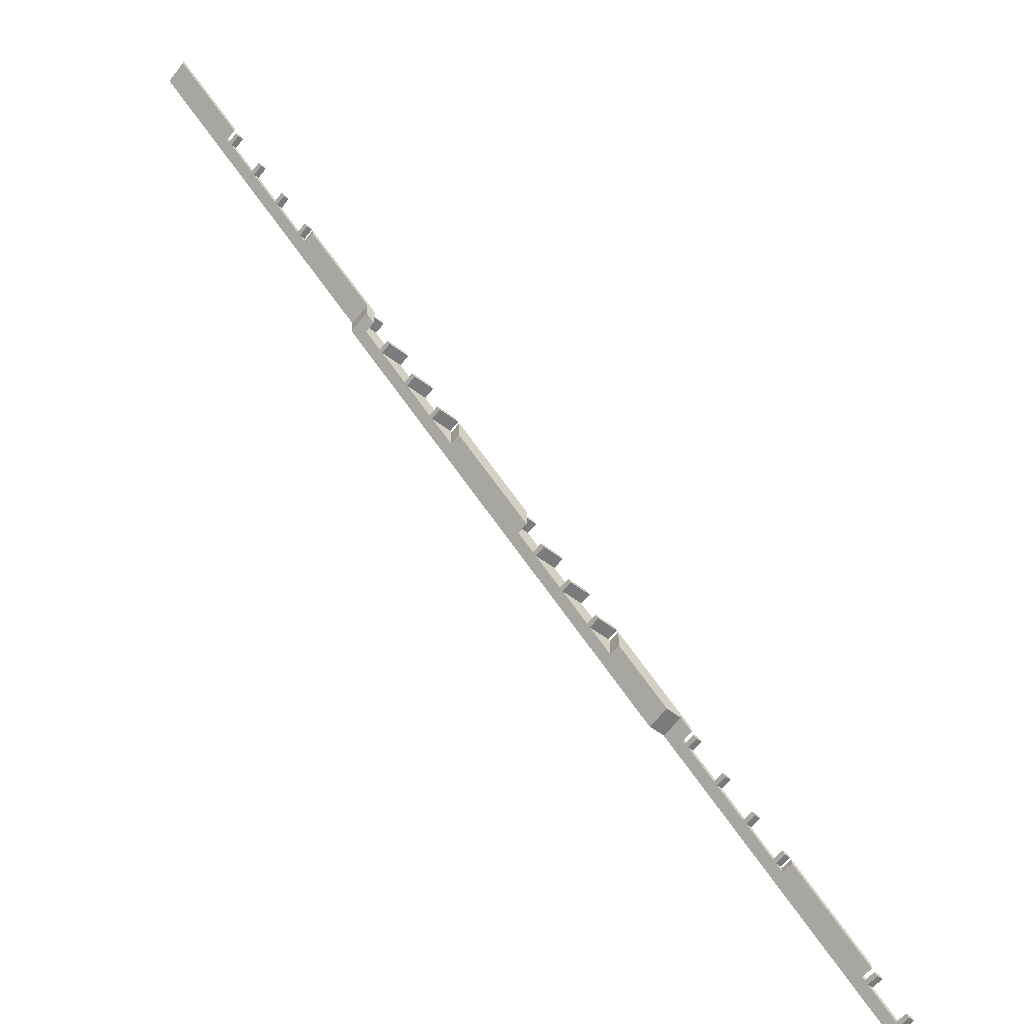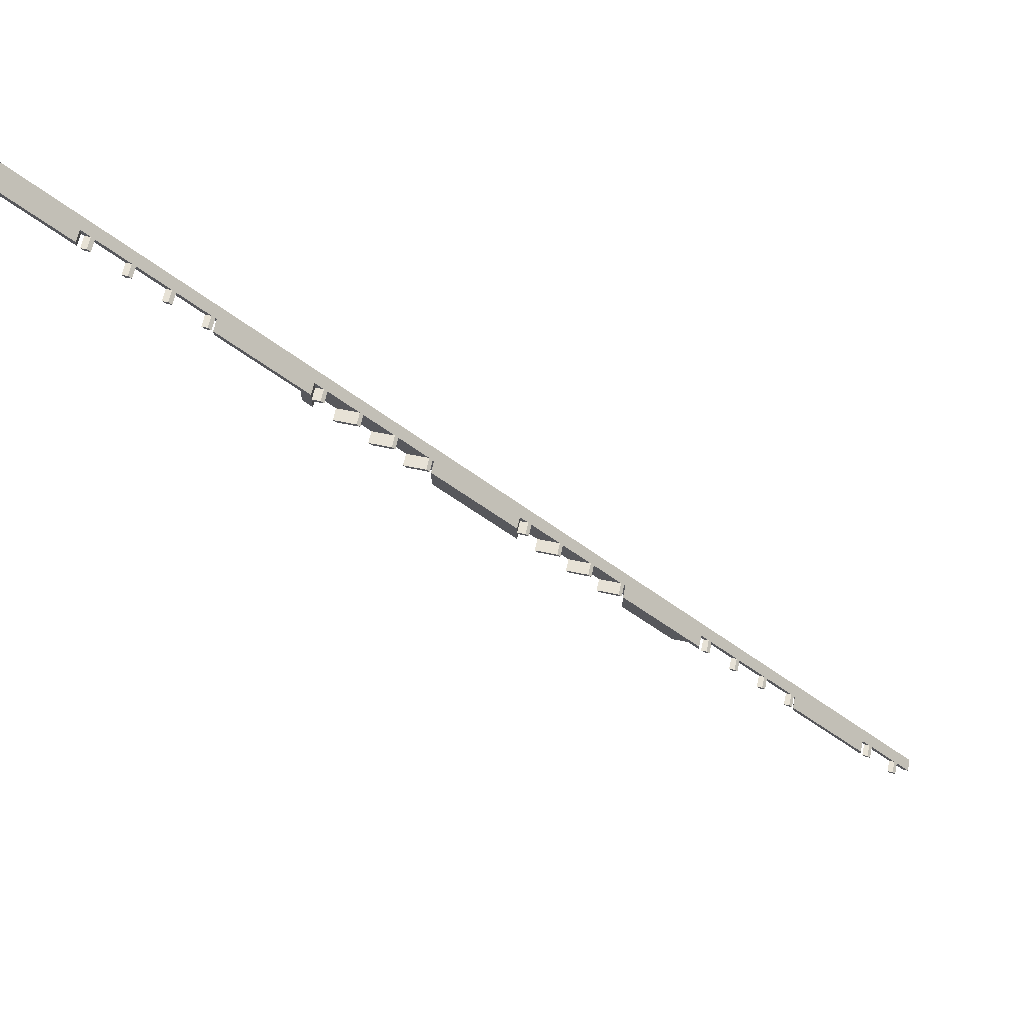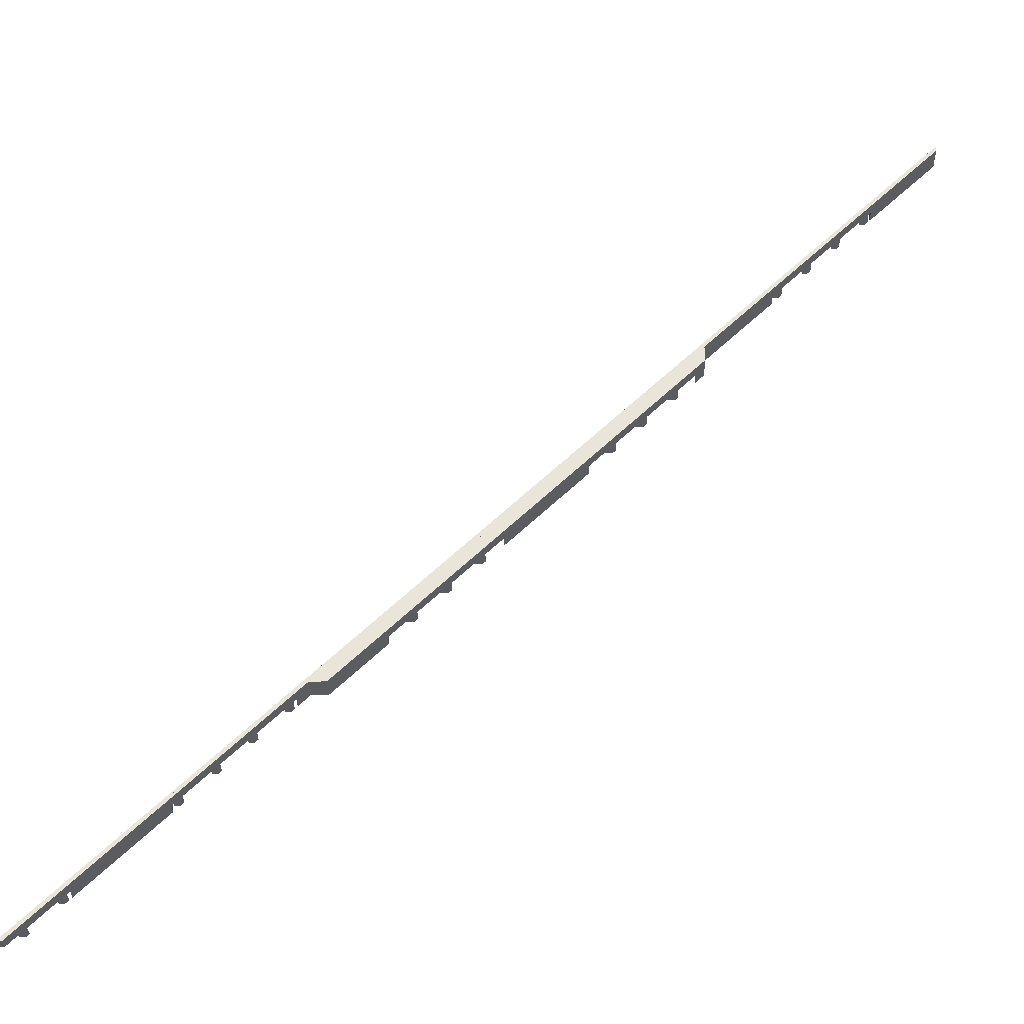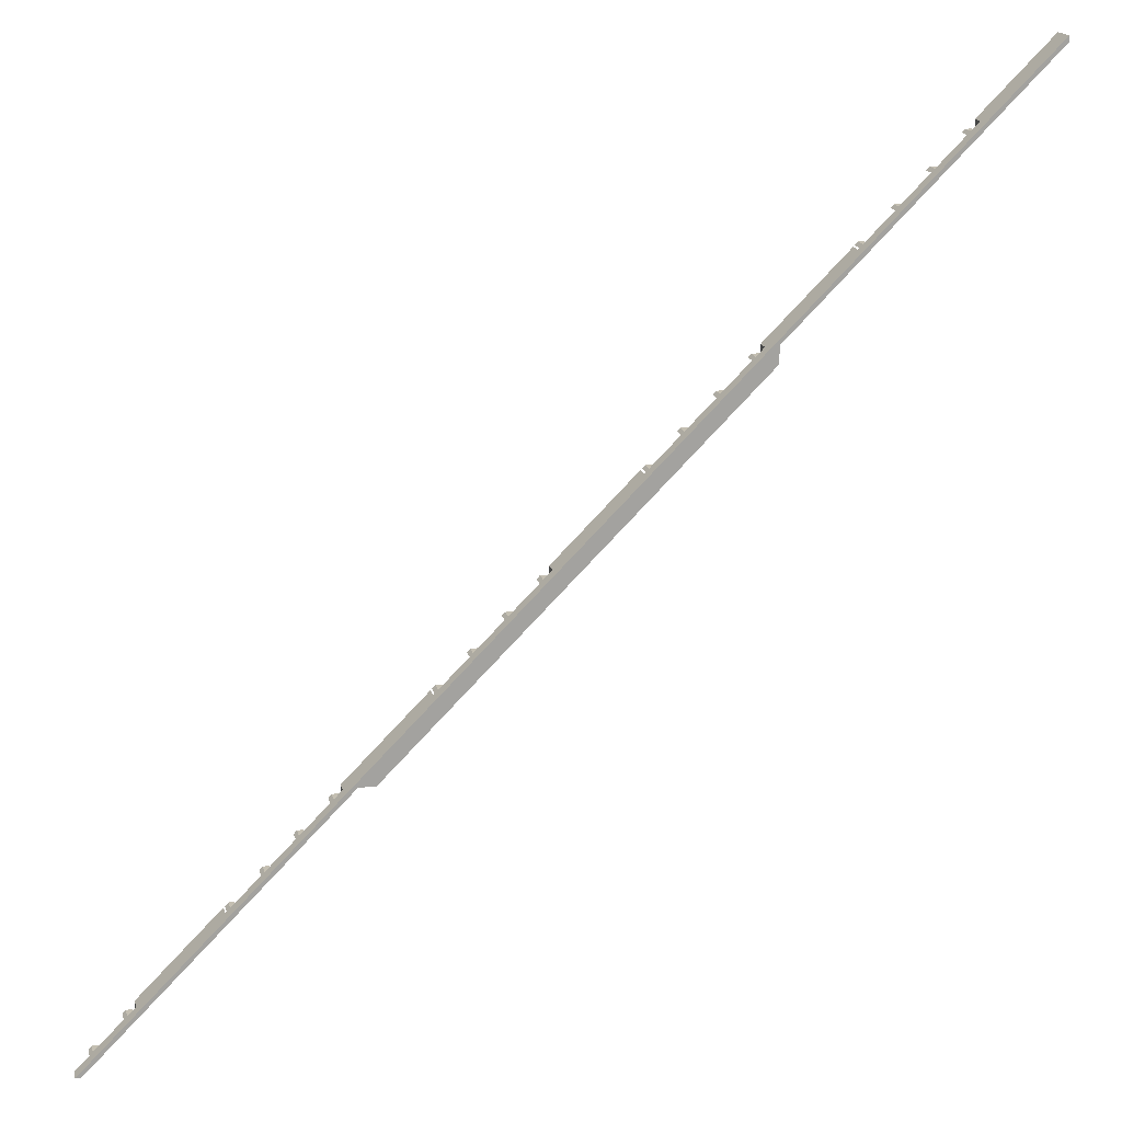
<metadata>
{"format":"obj","ext":"obj","renderer":"f3d","projection":"perspective","resolution":1024,"background":"white","views":[{"elev":-58.3,"azim":-37.6,"up":"+Z"},{"elev":62.9,"azim":11.9,"up":"+Z"},{"elev":-33.2,"azim":-179.0,"up":"+Z"},{"elev":17.6,"azim":166.9,"up":"+Z"}]}
</metadata>
<code>
o a1b1cefd81fc40a68422cfae920ef4d0d4f9041ae6a4df085ae58ccbcd51453
v -1600 160 1211
v -1600 80 1211
v -1600 80 1193
v -1600 160 1193
v -1370 120 981.1
v -1370 80 981.1
v -1344 120 955
v -1334 120 945
v -1344 80 955
v -1334 80 945
v -1234 120 845
v -1244 120 855
v -1244 80 855
v -1234 80 845
v -1134 120 745
v -1144 120 755
v -1144 80 755
v -1134 80 745
v -1034 120 645
v -1044 120 655
v -1044 80 655
v -1034 80 645
v -770 120 381.1
v -1030 120 641.1
v -1030 80 641.1
v -770 80 381.1
v -733.9 120 345
v -743.9 120 355
v -743.9 80 355
v -733.9 80 345
v -633.9 120 245
v -643.9 120 255
v -643.9 80 255
v -633.9 80 245
v -533.9 120 145
v -543.9 120 155
v -543.9 80 155
v -533.9 80 145
v -433.9 120 45
v -443.9 120 55
v -443.9 80 55
v -433.9 80 45
v -170 120 -218.9
v -430 120 41.09
v -430 80 41.09
v -170 80 -218.9
v -143.9 120 -245
v -143.9 80 -245
v -133.9 80 -255
v -133.9 120 -255
v -33.91 120 -355
v -43.91 120 -345
v -43.91 80 -345
v -33.91 80 -355
v 66.09 120 -455
v 56.09 120 -445
v 56.09 80 -445
v 66.09 80 -455
v 166.1 120 -555
v 156.1 120 -545
v 156.1 80 -545
v 166.1 80 -555
v 430 120 -818.9
v 170 120 -558.9
v 170 80 -558.9
v 430 80 -818.9
v 466.1 120 -855
v 456.1 120 -845
v 456.1 80 -845
v 466.1 80 -855
v 566.1 120 -955
v 556.1 120 -945
v 556.1 80 -945
v 566.1 80 -955
v 656.1 120 -1045
v 656.1 80 -1045
v 666.1 80 -1055
v 666.1 120 -1055
v 766.1 120 -1155
v 756.1 120 -1145
v 756.1 80 -1145
v 766.1 80 -1155
v 1030 120 -1419
v 770 120 -1159
v 770 80 -1159
v 1030 80 -1419
v 1056 120 -1445
v 1056 80 -1445
v 1066 80 -1455
v 1066 120 -1455
v 1166 120 -1555
v 1156 120 -1545
v 1156 80 -1545
v 1166 80 -1555
v 1211 160 -1600
v 1211 120 -1600
v -1370 80 963.1
v -1370 120 963.1
v -1362 120 955
v -1362 80 955
v -1352 80 945
v -1352 120 945
v -1262 120 855
v -1262 80 855
v -1252 80 845
v -1252 120 845
v -1152 120 745
v -1162 120 755
v -1162 80 755
v -1152 80 745
v -1062 120 655
v -1062 80 655
v -1052 80 645
v -1052 120 645
v -800 80 393.1
v -1030 120 623.1
v -1030 80 623.1
v -800 160 393.1
v 393.1 160 -800
v 340.4 160 -800
v -800 160 340.4
v 1193 160 -1600
v 1193 120 -1600
v 1148 120 -1555
v 1148 80 -1555
v 1138 80 -1545
v 1138 120 -1545
v 1048 120 -1455
v 1048 80 -1455
v 1038 80 -1445
v 1038 120 -1445
v 1030 120 -1437
v 1030 80 -1437
v 770 80 -1177
v 770 120 -1177
v 748.1 120 -1155
v 748.1 80 -1155
v 738.1 80 -1145
v 738.1 120 -1145
v 648.1 120 -1055
v 648.1 80 -1055
v 638.1 80 -1045
v 638.1 120 -1045
v 548.1 120 -955
v 548.1 80 -955
v 538.1 80 -945
v 538.1 120 -945
v 448.1 120 -855
v 448.1 80 -855
v 438.1 80 -845
v 438.1 120 -845
v 430 120 -836.9
v 430 80 -836.9
v 393.1 80 -800
v 170 80 -629.6
v 340.4 80 -800
v 170 120 -629.6
v 95.38 120 -555
v 95.38 80 -555
v 85.38 80 -545
v 85.38 120 -545
v -4.619 120 -455
v -4.619 80 -455
v -14.62 80 -445
v -14.62 120 -445
v -104.6 120 -355
v -104.6 80 -355
v -114.6 80 -345
v -114.6 120 -345
v -170 120 -255
v -170 120 -289.6
v -170 80 -255
v -430 80 -29.62
v -170 80 -245
v -170 80 -289.6
v -170 120 -245
v -430 120 -29.62
v -504.6 120 45
v -504.6 80 45
v -514.6 80 55
v -514.6 120 55
v -604.6 120 145
v -604.6 80 145
v -614.6 80 155
v -614.6 120 155
v -704.6 120 245
v -704.6 80 245
v -714.6 80 255
v -714.6 120 255
v -770 120 345
v -770 120 310.4
v -770 80 345
v -770 80 355
v -800 80 340.4
v -770 80 310.4
v -770 120 355
f 3 2 1
f 3 1 4
f 5 1 2
f 5 2 6
f 7 1 5
f 8 7 9
f 8 1 7
f 8 9 10
f 11 12 13
f 11 13 14
f 15 16 17
f 15 17 18
f 19 20 21
f 19 21 22
f 23 24 25
f 23 25 26
f 27 28 29
f 27 29 30
f 31 32 33
f 31 33 34
f 35 36 37
f 35 37 38
f 39 40 41
f 39 41 42
f 43 44 45
f 43 45 46
f 47 48 49
f 50 47 49
f 51 52 53
f 51 53 54
f 55 56 57
f 55 57 58
f 59 60 61
f 59 61 62
f 63 64 65
f 63 65 66
f 67 68 69
f 67 69 70
f 71 72 73
f 71 73 74
f 75 76 77
f 78 75 77
f 79 80 81
f 79 81 82
f 83 84 85
f 83 85 86
f 87 88 89
f 90 87 89
f 91 92 93
f 91 93 94
f 95 84 83
f 95 87 90
f 95 92 91
f 95 83 87
f 95 90 92
f 95 91 96
f 95 1 8
f 95 8 12
f 95 12 11
f 95 11 16
f 95 16 15
f 95 15 20
f 95 20 19
f 95 19 24
f 95 24 23
f 95 23 28
f 95 28 27
f 95 27 32
f 95 32 31
f 95 31 36
f 95 36 35
f 95 35 40
f 95 40 39
f 95 39 44
f 95 44 43
f 95 43 47
f 95 47 50
f 95 50 52
f 95 52 51
f 95 51 56
f 95 56 55
f 95 55 60
f 95 60 59
f 95 59 64
f 95 64 63
f 95 63 68
f 95 68 67
f 95 67 72
f 95 72 71
f 95 71 75
f 95 75 78
f 95 78 80
f 95 80 79
f 95 79 84
f 2 3 6
f 6 3 97
f 3 4 98
f 97 3 98
f 101 100 99
f 101 99 102
f 105 104 103
f 105 103 106
f 109 108 107
f 110 109 107
f 113 112 111
f 113 111 114
f 117 116 115
f 115 116 118
f 98 4 118
f 99 98 118
f 102 99 118
f 103 102 118
f 106 103 118
f 108 106 118
f 107 108 118
f 111 107 118
f 114 111 118
f 116 114 118
f 118 4 1
f 119 120 121
f 119 121 118
f 95 122 119
f 1 95 118
f 118 95 119
f 95 123 122
f 95 96 123
f 123 96 91
f 123 91 124
f 94 124 91
f 94 125 124
f 93 126 125
f 93 125 94
f 92 127 93
f 127 126 93
f 127 92 90
f 127 90 128
f 89 128 90
f 89 129 128
f 88 130 129
f 88 129 89
f 87 131 88
f 131 130 88
f 131 87 83
f 132 131 83
f 133 132 83
f 86 133 83
f 85 134 86
f 86 134 133
f 85 84 135
f 134 85 135
f 84 79 136
f 135 84 136
f 82 137 136
f 82 136 79
f 81 138 137
f 81 137 82
f 139 138 81
f 80 139 81
f 139 80 78
f 139 78 140
f 77 141 140
f 77 140 78
f 76 142 141
f 76 141 77
f 143 142 76
f 75 143 76
f 143 75 71
f 143 71 144
f 74 145 144
f 74 144 71
f 73 146 145
f 73 145 74
f 147 146 73
f 72 147 73
f 147 72 67
f 147 67 148
f 70 149 148
f 70 148 67
f 69 150 149
f 69 149 70
f 151 150 69
f 68 151 69
f 151 68 63
f 152 151 63
f 153 152 63
f 66 153 63
f 65 155 154
f 155 156 154
f 66 154 153
f 154 66 65
f 157 65 64
f 155 65 157
f 64 158 157
f 59 158 64
f 59 62 159
f 158 59 159
f 160 159 61
f 61 159 62
f 161 61 60
f 160 61 161
f 55 162 161
f 60 55 161
f 55 58 162
f 162 58 163
f 164 163 57
f 57 163 58
f 164 57 56
f 164 56 165
f 51 166 165
f 56 51 165
f 51 54 167
f 166 51 167
f 168 167 53
f 53 167 54
f 169 53 52
f 168 53 169
f 50 170 171
f 50 171 169
f 52 50 169
f 50 49 172
f 170 50 172
f 45 173 46
f 46 173 174
f 174 173 172
f 174 172 48
f 172 173 175
f 48 172 49
f 174 48 47
f 174 47 176
f 47 43 176
f 43 46 174
f 176 43 174
f 177 173 44
f 44 173 45
f 44 178 177
f 39 178 44
f 39 42 179
f 178 39 179
f 180 179 41
f 41 179 42
f 180 41 40
f 180 40 181
f 35 182 181
f 40 35 181
f 35 38 183
f 182 35 183
f 184 183 37
f 37 183 38
f 184 37 36
f 184 36 185
f 31 186 185
f 36 31 185
f 31 34 187
f 186 31 187
f 188 187 33
f 33 187 34
f 188 33 32
f 188 32 189
f 27 190 191
f 27 191 189
f 27 189 32
f 27 30 192
f 190 27 192
f 25 117 115
f 25 115 26
f 115 194 193
f 26 115 193
f 193 194 192
f 193 192 29
f 192 194 195
f 29 192 30
f 193 29 28
f 193 28 196
f 28 23 196
f 23 26 193
f 196 23 193
f 116 117 25
f 24 116 25
f 24 114 116
f 19 114 24
f 114 19 22
f 114 22 113
f 21 112 113
f 21 113 22
f 21 20 111
f 112 21 111
f 15 107 111
f 15 111 20
f 107 15 18
f 107 18 110
f 17 109 110
f 17 110 18
f 17 16 108
f 109 17 108
f 11 106 108
f 16 11 108
f 106 11 14
f 106 14 105
f 13 104 105
f 13 105 14
f 13 12 103
f 104 13 103
f 8 102 103
f 8 103 12
f 102 8 10
f 102 10 101
f 9 100 101
f 9 101 10
f 9 7 99
f 100 9 99
f 5 98 99
f 7 5 99
f 5 6 97
f 98 5 97
f 194 115 121
f 115 118 121
f 194 121 191
f 195 194 191
f 191 121 189
f 188 189 186
f 187 188 186
f 189 121 186
f 186 121 185
f 184 185 182
f 183 184 182
f 180 181 178
f 179 180 178
f 173 177 171
f 175 173 171
f 168 169 166
f 167 168 166
f 164 165 162
f 163 164 162
f 160 161 158
f 159 160 158
f 155 157 156
f 156 157 120
f 185 121 120
f 182 185 120
f 181 182 120
f 178 181 120
f 177 178 120
f 171 177 120
f 169 171 120
f 166 169 120
f 165 166 120
f 162 165 120
f 161 162 120
f 158 161 120
f 157 158 120
f 154 156 119
f 156 120 119
f 154 119 152
f 153 154 152
f 149 150 151
f 152 119 151
f 151 119 148
f 149 151 148
f 145 146 147
f 148 119 147
f 145 147 144
f 147 119 144
f 142 143 140
f 141 142 140
f 137 138 139
f 137 139 136
f 134 135 133
f 133 135 132
f 129 130 131
f 129 131 128
f 126 127 124
f 125 126 124
f 127 128 122
f 123 124 122
f 124 127 122
f 128 131 122
f 144 119 122
f 143 144 122
f 140 143 122
f 139 140 122
f 136 139 122
f 135 136 122
f 132 135 122
f 131 132 122
f 171 170 172
f 171 172 175
f 190 192 195
f 191 190 195

</code>
